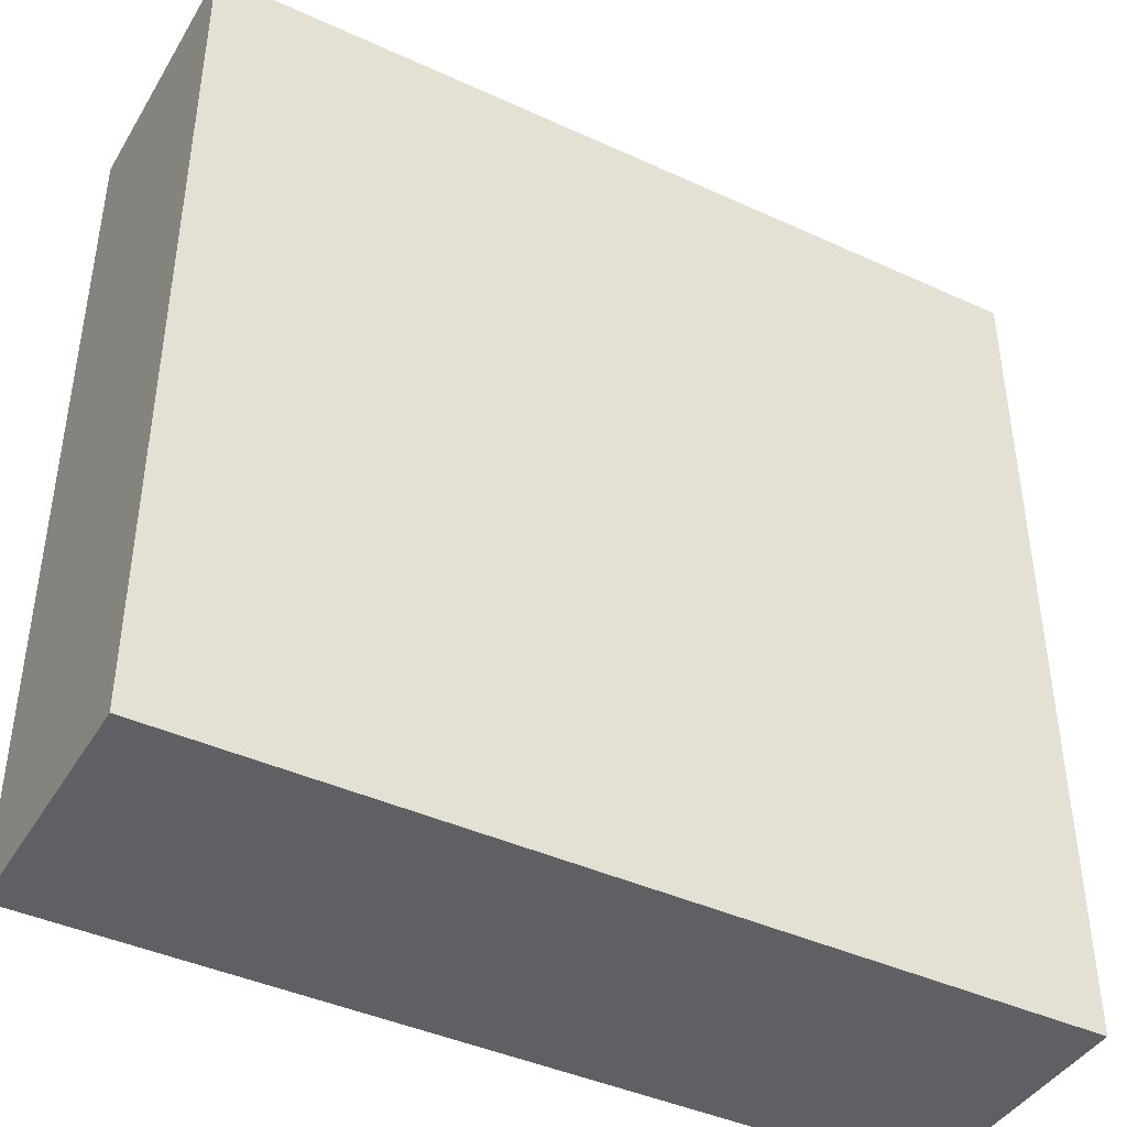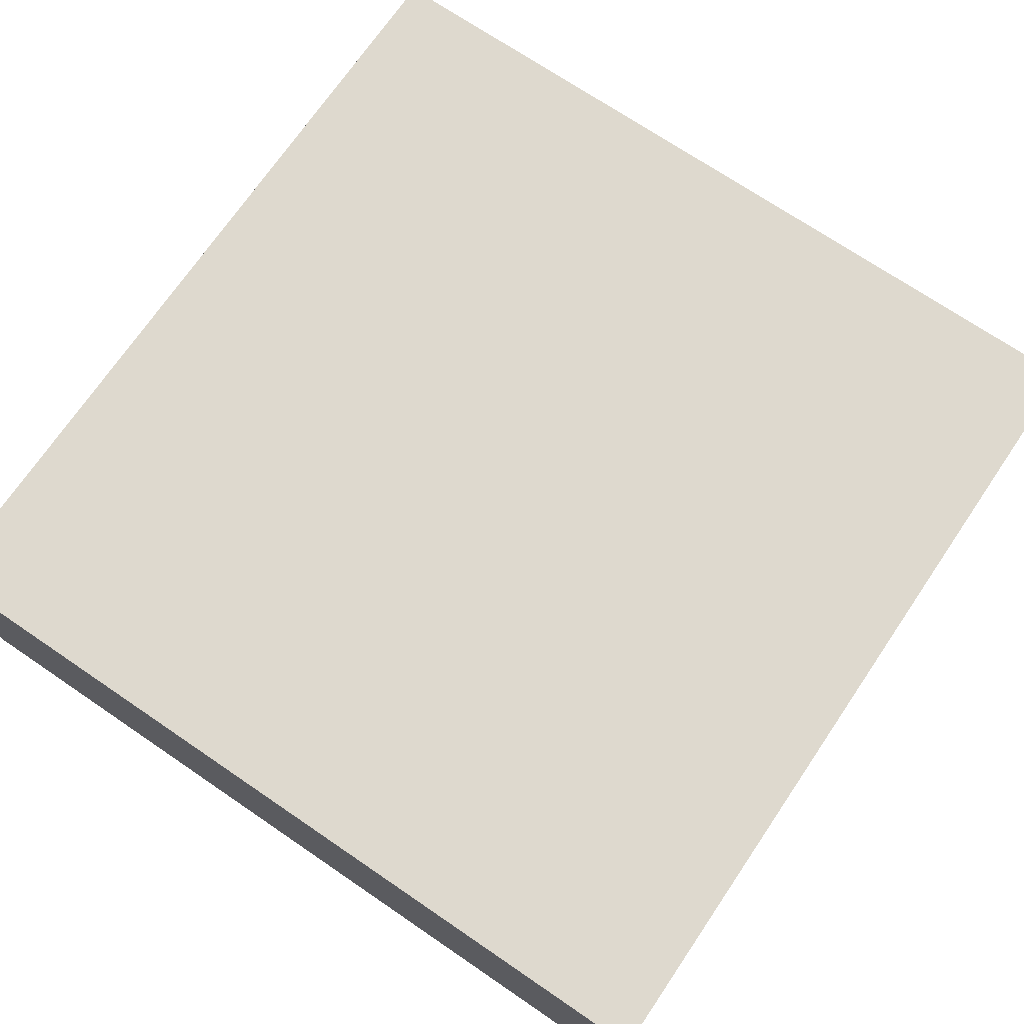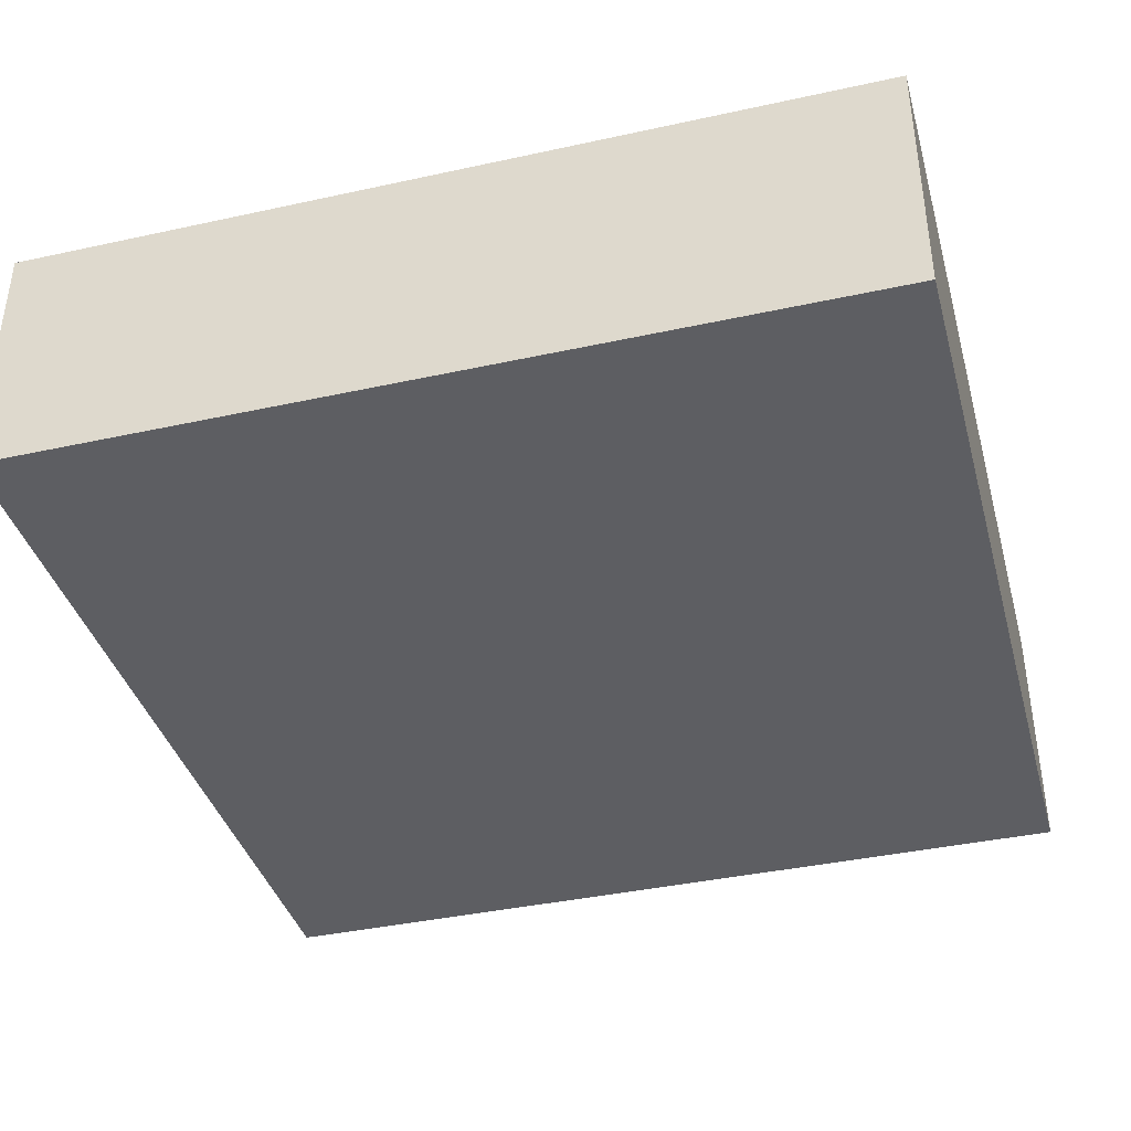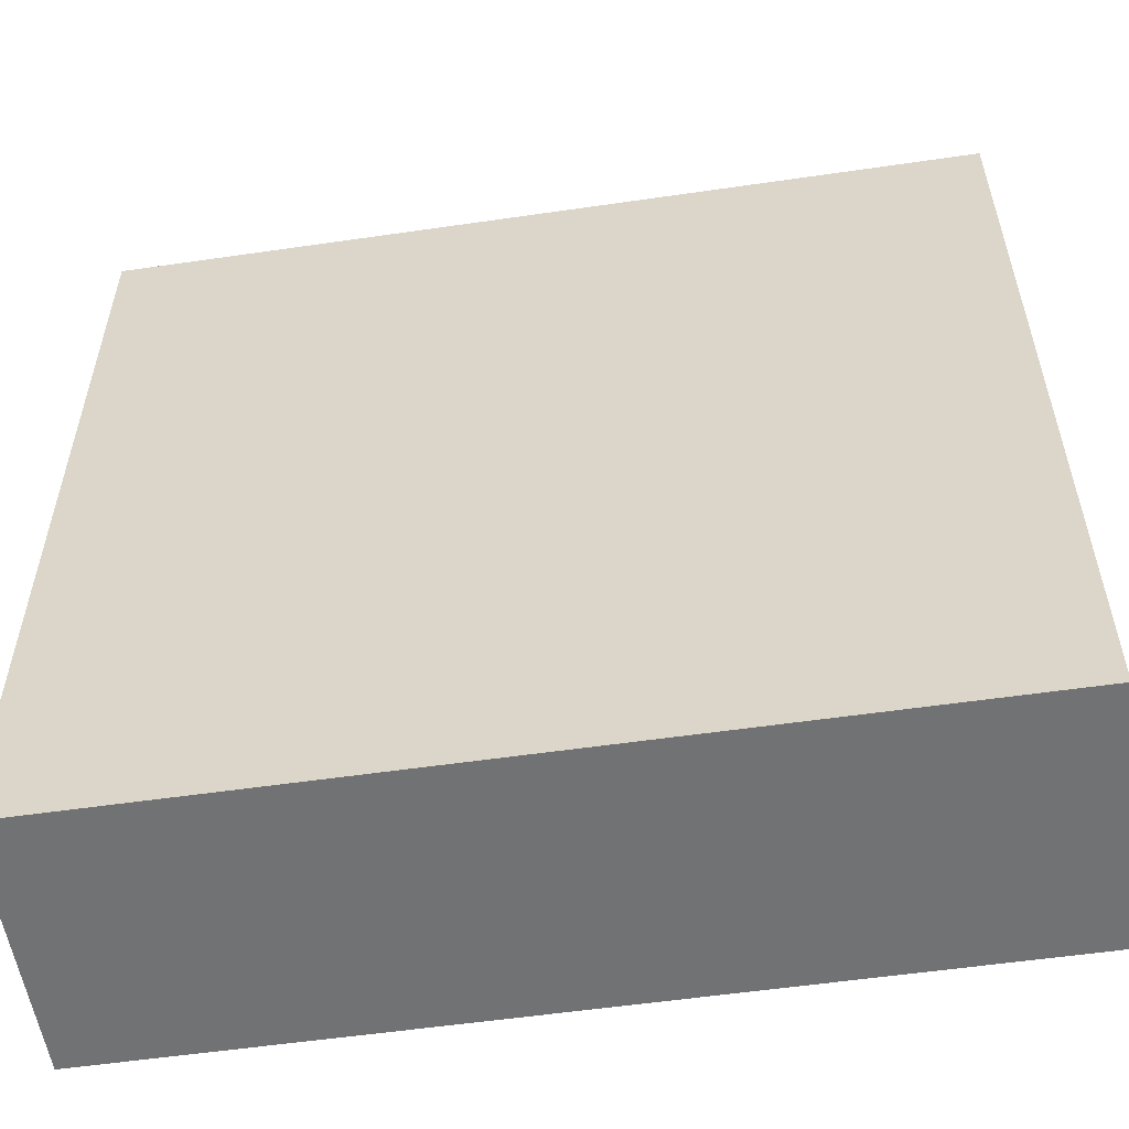
<metadata>
{"format":"obj","ext":"obj","renderer":"f3d","projection":"perspective","resolution":1024,"background":"white","views":[{"elev":-42.2,"azim":151.2,"up":"+Z"},{"elev":71.6,"azim":-145.8,"up":"+Y"},{"elev":-39.1,"azim":-164.7,"up":"+Y"},{"elev":-55.6,"azim":-171.3,"up":"+Z"}]}
</metadata>
<code>
o
v -9.1 1.1 3
v -9.1 1.1 -3
v -9.1 2.8 3
v -9.1 2.8 0.7
v -9.1 2.9 3
v -9.1 2.9 0.7
v -9.1 2.9 -3
v -6.4 2.7 0.9
v -6.4 2.7 0.8
v -6.4 2.8 0.9
v -6.4 2.8 0.8
v -6.5 2.7 0.9
v -6.5 2.7 0.8
v -6.5 2.8 0.9
v -6.5 2.8 0.8
v -3.1 1.1 3
v -3.1 1.1 -3
v -3.1 2.8 3
v -3.1 2.8 -3
v -3.1 2.9 3
v -3.1 2.9 -3
v -9.1 1.1 3
v -9.1 2.8 3
v -9.1 2.9 3
v -8.9 2.8 3
v -8.9 2.9 3
v -8.6 2.8 3
v -8.6 2.9 3
v -8.4 2.8 3
v -8.4 2.9 3
v -8.2 2.7 3
v -8.2 2.8 3
v -8.1 2.8 3
v -8.1 2.9 3
v -8 2.7 3
v -8 2.8 3
v -7.9 2.8 3
v -7.9 2.9 3
v -7.6 2.8 3
v -7.6 2.9 3
v -7.4 2.8 3
v -7.4 2.9 3
v -7.1 2.8 3
v -7.1 2.9 3
v -6.9 2.8 3
v -6.9 2.9 3
v -6.6 2.8 3
v -6.6 2.9 3
v -6.4 2.8 3
v -6.4 2.9 3
v -6.1 2.8 3
v -6.1 2.9 3
v -5.9 2.8 3
v -5.9 2.9 3
v -5.6 2.8 3
v -5.6 2.9 3
v -5.4 2.8 3
v -5.4 2.9 3
v -5.1 2.8 3
v -5.1 2.9 3
v -3.1 1.1 3
v -3.1 2.8 3
v -3.1 2.9 3
v -6.5 2.7 0.8
v -6.5 2.8 0.8
v -6.4 2.7 0.8
v -6.4 2.8 0.8
v -6.5 2.7 0.9
v -6.5 2.8 0.9
v -6.4 2.7 0.9
v -6.4 2.8 0.9
v -9.1 1.1 -3
v -9.1 2.9 -3
v -3.8 2.8 -3
v -3.8 2.9 -3
v -3.1 1.1 -3
v -3.1 2.8 -3
v -3.1 2.9 -3
v -9.1 1.1 3
v -3.1 1.1 3
v -9.1 1.1 -3
v -3.1 1.1 -3
v -6.5 2.8 0.9
v -6.4 2.8 0.9
v -6.5 2.8 0.8
v -6.4 2.8 0.8
v -6.5 2.7 0.9
v -6.4 2.7 0.9
v -6.5 2.7 0.8
v -6.4 2.7 0.8
v -9.1 2.9 3
v -8.9 2.9 3
v -8.6 2.9 3
v -8.4 2.9 3
v -8.1 2.9 3
v -7.9 2.9 3
v -7.6 2.9 3
v -7.4 2.9 3
v -7.1 2.9 3
v -6.9 2.9 3
v -6.6 2.9 3
v -6.4 2.9 3
v -6.1 2.9 3
v -5.9 2.9 3
v -5.6 2.9 3
v -5.4 2.9 3
v -5.1 2.9 3
v -3.1 2.9 3
v -8.9 2.9 2.8
v -8.8 2.9 2.8
v -8.2 2.9 2.8
v -8.1 2.9 2.8
v -7.9 2.9 2.8
v -7.8 2.9 2.8
v -7.2 2.9 2.8
v -7.1 2.9 2.8
v -6.9 2.9 2.8
v -6.8 2.9 2.8
v -6.2 2.9 2.8
v -6.1 2.9 2.8
v -5.9 2.9 2.8
v -5.8 2.9 2.8
v -5.2 2.9 2.8
v -5.1 2.9 2.8
v -8.8 2.9 2.7
v -8.7 2.9 2.7
v -8.3 2.9 2.7
v -8.2 2.9 2.7
v -7.8 2.9 2.7
v -7.7 2.9 2.7
v -7.3 2.9 2.7
v -7.2 2.9 2.7
v -6.8 2.9 2.7
v -6.7 2.9 2.7
v -6.3 2.9 2.7
v -6.2 2.9 2.7
v -5.8 2.9 2.7
v -5.7 2.9 2.7
v -5.3 2.9 2.7
v -5.2 2.9 2.7
v -8.7 2.9 2.6
v -8.6 2.9 2.6
v -8.4 2.9 2.6
v -8.3 2.9 2.6
v -7.7 2.9 2.6
v -7.6 2.9 2.6
v -7.4 2.9 2.6
v -7.3 2.9 2.6
v -6.7 2.9 2.6
v -6.6 2.9 2.6
v -6.4 2.9 2.6
v -6.3 2.9 2.6
v -5.7 2.9 2.6
v -5.6 2.9 2.6
v -5.4 2.9 2.6
v -5.3 2.9 2.6
v -8.7 2.9 2.3
v -8.6 2.9 2.3
v -8.4 2.9 2.3
v -8.3 2.9 2.3
v -7.7 2.9 2.3
v -7.6 2.9 2.3
v -7.4 2.9 2.3
v -7.3 2.9 2.3
v -6.7 2.9 2.3
v -6.6 2.9 2.3
v -6.4 2.9 2.3
v -6.3 2.9 2.3
v -5.7 2.9 2.3
v -5.6 2.9 2.3
v -5.4 2.9 2.3
v -5.3 2.9 2.3
v -8.8 2.9 2.2
v -8.7 2.9 2.2
v -8.3 2.9 2.2
v -8.2 2.9 2.2
v -7.8 2.9 2.2
v -7.7 2.9 2.2
v -7.3 2.9 2.2
v -7.2 2.9 2.2
v -6.8 2.9 2.2
v -6.7 2.9 2.2
v -6.3 2.9 2.2
v -6.2 2.9 2.2
v -5.8 2.9 2.2
v -5.7 2.9 2.2
v -5.3 2.9 2.2
v -5.2 2.9 2.2
v -8.9 2.9 2.1
v -8.8 2.9 2.1
v -8.2 2.9 2.1
v -8.1 2.9 2.1
v -7.9 2.9 2.1
v -7.8 2.9 2.1
v -7.2 2.9 2.1
v -7.1 2.9 2.1
v -6.9 2.9 2.1
v -6.8 2.9 2.1
v -6.2 2.9 2.1
v -6.1 2.9 2.1
v -5.9 2.9 2.1
v -5.8 2.9 2.1
v -5.2 2.9 2.1
v -5.1 2.9 2.1
v -8.9 2.9 1.9
v -8.8 2.9 1.9
v -8.2 2.9 1.9
v -8.1 2.9 1.9
v -7.9 2.9 1.9
v -7.8 2.9 1.9
v -7.2 2.9 1.9
v -7.1 2.9 1.9
v -6.9 2.9 1.9
v -6.8 2.9 1.9
v -6.2 2.9 1.9
v -6.1 2.9 1.9
v -5.9 2.9 1.9
v -5.8 2.9 1.9
v -5.2 2.9 1.9
v -5.1 2.9 1.9
v -8.8 2.9 1.8
v -8.7 2.9 1.8
v -8.3 2.9 1.8
v -8.2 2.9 1.8
v -7.8 2.9 1.8
v -7.7 2.9 1.8
v -7.3 2.9 1.8
v -7.2 2.9 1.8
v -6.8 2.9 1.8
v -6.7 2.9 1.8
v -6.3 2.9 1.8
v -6.2 2.9 1.8
v -5.8 2.9 1.8
v -5.7 2.9 1.8
v -5.3 2.9 1.8
v -5.2 2.9 1.8
v -8.7 2.9 1.7
v -8.6 2.9 1.7
v -8.4 2.9 1.7
v -8.3 2.9 1.7
v -7.7 2.9 1.7
v -7.6 2.9 1.7
v -7.4 2.9 1.7
v -7.3 2.9 1.7
v -6.7 2.9 1.7
v -6.6 2.9 1.7
v -6.4 2.9 1.7
v -6.3 2.9 1.7
v -5.7 2.9 1.7
v -5.6 2.9 1.7
v -5.4 2.9 1.7
v -5.3 2.9 1.7
v -8.6 2.9 1.5
v -8.4 2.9 1.5
v -7.6 2.9 1.5
v -7.4 2.9 1.5
v -8 2.9 1.4
v -7.4 2.9 1.4
v -6.6 2.9 1.4
v -6.4 2.9 1.4
v -8.2 2.9 1.3
v -8 2.9 1.3
v -7.4 2.9 1.3
v -7.1 2.9 1.3
v -5.6 2.9 1.3
v -5.4 2.9 1.3
v -8.3 2.9 1.2
v -8.2 2.9 1.2
v -7.1 2.9 1.2
v -6.8 2.9 1.2
v -8.5 2.9 1.1
v -8.3 2.9 1.1
v -6.8 2.9 1.1
v -6.4 2.9 1.1
v -8.6 2.9 1
v -8.5 2.9 1
v -6.4 2.9 1
v -6.1 2.9 1
v -8.8 2.9 0.9
v -8.6 2.9 0.9
v -6.1 2.9 0.9
v -6 2.9 0.9
v -8.9 2.9 0.8
v -8.8 2.9 0.8
v -6 2.9 0.8
v -5.8 2.9 0.8
v -9.1 2.9 0.7
v -8.9 2.9 0.7
v -5.8 2.9 0.7
v -5.6 2.9 0.7
v -5.6 2.9 0.6
v -5.5 2.9 0.6
v -5.5 2.9 0.5
v -5.4 2.9 0.5
v -5.4 2.9 0.4
v -5.3 2.9 0.4
v -5.3 2.9 0.3
v -5.2 2.9 0.3
v -5.2 2.9 0.1
v -5.1 2.9 0.1
v -5.1 2.9 -2.384e-07
v -5 2.9 -2.384e-07
v -5 2.9 -0.1
v -4.9 2.9 -0.1
v -4.9 2.9 -0.2
v -4.8 2.9 -0.2
v -4.8 2.9 -0.3
v -4.6 2.9 -0.3
v -4.6 2.9 -0.4
v -4.5 2.9 -0.4
v -4.5 2.9 -0.5
v -4.4 2.9 -0.5
v -4.4 2.9 -0.7
v -4.3 2.9 -0.7
v -4.3 2.9 -0.9
v -4.2 2.9 -0.9
v -4.2 2.9 -1.5
v -4.1 2.9 -1.5
v -4.1 2.9 -1.9
v -4 2.9 -1.9
v -4 2.9 -2.2
v -3.9 2.9 -2.2
v -3.9 2.9 -2.6
v -3.8 2.9 -2.6
v -9.1 2.9 -3
v -3.8 2.9 -3
v -3.1 2.9 -3
f 3 2 1
f 4 2 3
f 5 4 3
f 6 2 4
f 6 4 5
f 7 2 6
f 10 9 8
f 11 9 10
f 12 13 14
f 14 13 15
f 16 17 18
f 18 17 19
f 18 19 20
f 20 19 21
f 25 23 22
f 25 24 23
f 26 24 25
f 27 25 22
f 27 26 25
f 28 26 27
f 29 27 22
f 29 28 27
f 30 28 29
f 31 29 22
f 32 30 29
f 32 29 31
f 33 32 31
f 33 30 32
f 34 30 33
f 35 31 22
f 35 33 31
f 36 34 33
f 36 33 35
f 37 36 35
f 37 34 36
f 38 34 37
f 39 37 35
f 39 38 37
f 40 38 39
f 41 39 35
f 41 40 39
f 42 40 41
f 43 41 35
f 43 42 41
f 44 42 43
f 45 43 35
f 45 44 43
f 46 44 45
f 47 45 35
f 47 46 45
f 48 46 47
f 49 47 35
f 49 48 47
f 50 48 49
f 51 49 35
f 51 50 49
f 52 50 51
f 53 51 35
f 53 52 51
f 54 52 53
f 55 53 35
f 55 54 53
f 56 54 55
f 57 55 35
f 57 56 55
f 58 56 57
f 59 57 35
f 59 58 57
f 60 58 59
f 61 35 22
f 61 59 35
f 62 60 59
f 62 59 61
f 63 60 62
f 66 65 64
f 67 65 66
f 68 69 70
f 70 69 71
f 72 73 74
f 74 73 75
f 72 74 76
f 74 75 77
f 76 74 77
f 77 75 78
f 81 80 79
f 82 80 81
f 85 84 83
f 86 84 85
f 87 88 89
f 89 88 90
f 91 92 109
f 92 93 109
f 109 93 110
f 94 95 111
f 95 96 112
f 111 95 112
f 96 97 113
f 112 96 113
f 113 97 114
f 98 99 115
f 99 100 116
f 115 99 116
f 100 101 117
f 116 100 117
f 117 101 118
f 102 103 119
f 103 104 120
f 119 103 120
f 104 105 121
f 120 104 121
f 121 105 122
f 106 107 123
f 107 108 124
f 123 107 124
f 110 93 125
f 109 110 125
f 125 93 126
f 94 111 127
f 111 112 128
f 127 111 128
f 112 113 128
f 113 114 128
f 114 97 129
f 128 114 129
f 129 97 130
f 98 115 131
f 115 116 132
f 131 115 132
f 116 117 132
f 117 118 132
f 118 101 133
f 132 118 133
f 133 101 134
f 102 119 135
f 119 120 136
f 135 119 136
f 120 121 136
f 121 122 136
f 122 105 137
f 136 122 137
f 137 105 138
f 106 123 139
f 123 124 140
f 139 123 140
f 126 93 141
f 125 126 141
f 93 94 142
f 141 93 142
f 94 127 143
f 142 94 143
f 127 128 144
f 143 127 144
f 129 130 144
f 128 129 144
f 130 97 145
f 144 130 145
f 97 98 146
f 145 97 146
f 98 131 147
f 146 98 147
f 131 132 148
f 147 131 148
f 133 134 148
f 132 133 148
f 134 101 149
f 148 134 149
f 101 102 150
f 149 101 150
f 102 135 151
f 150 102 151
f 135 136 152
f 151 135 152
f 137 138 152
f 136 137 152
f 138 105 153
f 152 138 153
f 105 106 154
f 153 105 154
f 106 139 155
f 154 106 155
f 139 140 156
f 155 139 156
f 125 141 157
f 141 142 157
f 142 143 158
f 157 142 158
f 144 145 159
f 158 143 159
f 143 144 159
f 145 146 159
f 159 146 160
f 160 146 161
f 146 147 162
f 161 146 162
f 148 149 163
f 162 147 163
f 147 148 163
f 149 150 163
f 163 150 164
f 164 150 165
f 150 151 166
f 165 150 166
f 151 152 167
f 166 151 167
f 152 153 167
f 153 154 167
f 167 154 168
f 168 154 169
f 154 155 170
f 169 154 170
f 155 156 171
f 170 155 171
f 156 140 172
f 171 156 172
f 125 157 173
f 109 125 173
f 157 158 174
f 173 157 174
f 160 161 175
f 159 160 175
f 175 161 176
f 176 161 177
f 161 162 178
f 177 161 178
f 164 165 179
f 163 164 179
f 179 165 180
f 180 165 181
f 165 166 182
f 181 165 182
f 168 169 183
f 167 168 183
f 183 169 184
f 184 169 185
f 169 170 186
f 185 169 186
f 172 140 187
f 171 172 187
f 140 124 188
f 187 140 188
f 109 173 189
f 91 109 189
f 173 174 190
f 189 173 190
f 176 177 191
f 175 176 191
f 191 177 192
f 192 177 193
f 177 178 194
f 193 177 194
f 180 181 195
f 179 180 195
f 195 181 196
f 196 181 197
f 181 182 198
f 197 181 198
f 184 185 199
f 183 184 199
f 199 185 200
f 200 185 201
f 185 186 202
f 201 185 202
f 188 124 203
f 187 188 203
f 124 108 204
f 203 124 204
f 91 189 205
f 189 190 205
f 190 174 206
f 205 190 206
f 175 191 207
f 191 192 207
f 192 193 208
f 207 192 208
f 193 194 209
f 208 193 209
f 194 178 210
f 209 194 210
f 179 195 211
f 195 196 211
f 196 197 212
f 211 196 212
f 197 198 213
f 212 197 213
f 198 182 214
f 213 198 214
f 183 199 215
f 199 200 215
f 200 201 216
f 215 200 216
f 201 202 217
f 216 201 217
f 202 186 218
f 217 202 218
f 187 203 219
f 203 204 219
f 204 108 220
f 219 204 220
f 206 174 221
f 205 206 221
f 174 158 222
f 221 174 222
f 175 207 223
f 159 175 223
f 208 209 224
f 223 207 224
f 207 208 224
f 209 210 224
f 210 178 225
f 224 210 225
f 178 162 226
f 225 178 226
f 179 211 227
f 163 179 227
f 212 213 228
f 227 211 228
f 213 214 228
f 211 212 228
f 214 182 229
f 228 214 229
f 182 166 230
f 229 182 230
f 183 215 231
f 167 183 231
f 216 217 232
f 231 215 232
f 215 216 232
f 217 218 232
f 218 186 233
f 232 218 233
f 186 170 234
f 233 186 234
f 171 187 235
f 187 219 235
f 219 220 236
f 235 219 236
f 222 158 237
f 221 222 237
f 158 159 238
f 237 158 238
f 159 223 239
f 238 159 239
f 224 225 240
f 239 223 240
f 225 226 240
f 223 224 240
f 226 162 241
f 240 226 241
f 162 163 242
f 241 162 242
f 163 227 243
f 242 163 243
f 228 229 244
f 243 227 244
f 229 230 244
f 227 228 244
f 230 166 245
f 244 230 245
f 166 167 246
f 245 166 246
f 167 231 247
f 246 167 247
f 231 232 248
f 247 231 248
f 232 233 248
f 233 234 248
f 234 170 249
f 248 234 249
f 170 171 250
f 249 170 250
f 171 235 251
f 250 171 251
f 235 236 252
f 251 235 252
f 237 238 253
f 238 239 253
f 241 242 254
f 253 239 254
f 240 241 254
f 239 240 254
f 242 243 255
f 254 242 255
f 245 246 256
f 255 243 256
f 243 244 256
f 244 245 256
f 254 255 257
f 253 254 257
f 255 256 257
f 256 246 258
f 257 256 258
f 246 247 259
f 258 246 259
f 248 249 260
f 259 247 260
f 247 248 260
f 249 250 260
f 253 257 261
f 257 258 262
f 261 257 262
f 258 259 263
f 262 258 263
f 259 260 263
f 263 260 264
f 260 250 265
f 264 260 265
f 250 251 265
f 251 252 266
f 265 251 266
f 253 261 267
f 261 262 268
f 267 261 268
f 263 264 268
f 262 263 268
f 264 265 269
f 268 264 269
f 265 266 269
f 269 266 270
f 253 267 271
f 267 268 272
f 271 267 272
f 268 269 272
f 269 270 272
f 270 266 273
f 272 270 273
f 273 266 274
f 253 271 275
f 237 253 275
f 271 272 276
f 275 271 276
f 273 274 276
f 272 273 276
f 274 266 277
f 276 274 277
f 277 266 278
f 237 275 279
f 221 237 279
f 205 221 279
f 275 276 280
f 279 275 280
f 277 278 280
f 276 277 280
f 278 266 281
f 280 278 281
f 281 266 282
f 205 279 283
f 91 205 283
f 279 280 284
f 283 279 284
f 281 282 284
f 280 281 284
f 282 266 285
f 284 282 285
f 285 266 286
f 91 283 287
f 283 284 288
f 287 283 288
f 284 285 288
f 285 286 288
f 286 266 289
f 288 286 289
f 289 266 290
f 287 288 291
f 290 266 291
f 289 290 291
f 288 289 291
f 291 266 292
f 291 292 293
f 292 266 293
f 266 252 294
f 293 266 294
f 293 294 295
f 294 252 295
f 252 236 296
f 295 252 296
f 295 296 297
f 296 236 297
f 236 220 298
f 297 236 298
f 297 298 299
f 298 220 299
f 220 108 300
f 299 220 300
f 299 300 301
f 300 108 301
f 301 108 302
f 301 302 303
f 302 108 303
f 303 108 304
f 303 304 305
f 304 108 305
f 305 108 306
f 305 306 307
f 306 108 307
f 307 108 308
f 307 308 309
f 308 108 309
f 309 108 310
f 309 310 311
f 310 108 311
f 311 108 312
f 311 312 313
f 312 108 313
f 313 108 314
f 313 314 315
f 314 108 315
f 315 108 316
f 315 316 317
f 316 108 317
f 317 108 318
f 317 318 319
f 318 108 319
f 319 108 320
f 319 320 321
f 320 108 321
f 321 108 322
f 321 322 323
f 322 108 323
f 323 108 324
f 293 295 325
f 295 297 325
f 323 324 325
f 321 323 325
f 319 321 325
f 317 319 325
f 315 317 325
f 313 315 325
f 311 313 325
f 309 311 325
f 307 309 325
f 305 307 325
f 303 305 325
f 301 303 325
f 299 301 325
f 287 291 325
f 297 299 325
f 291 293 325
f 324 108 326
f 325 324 326
f 326 108 327

</code>
